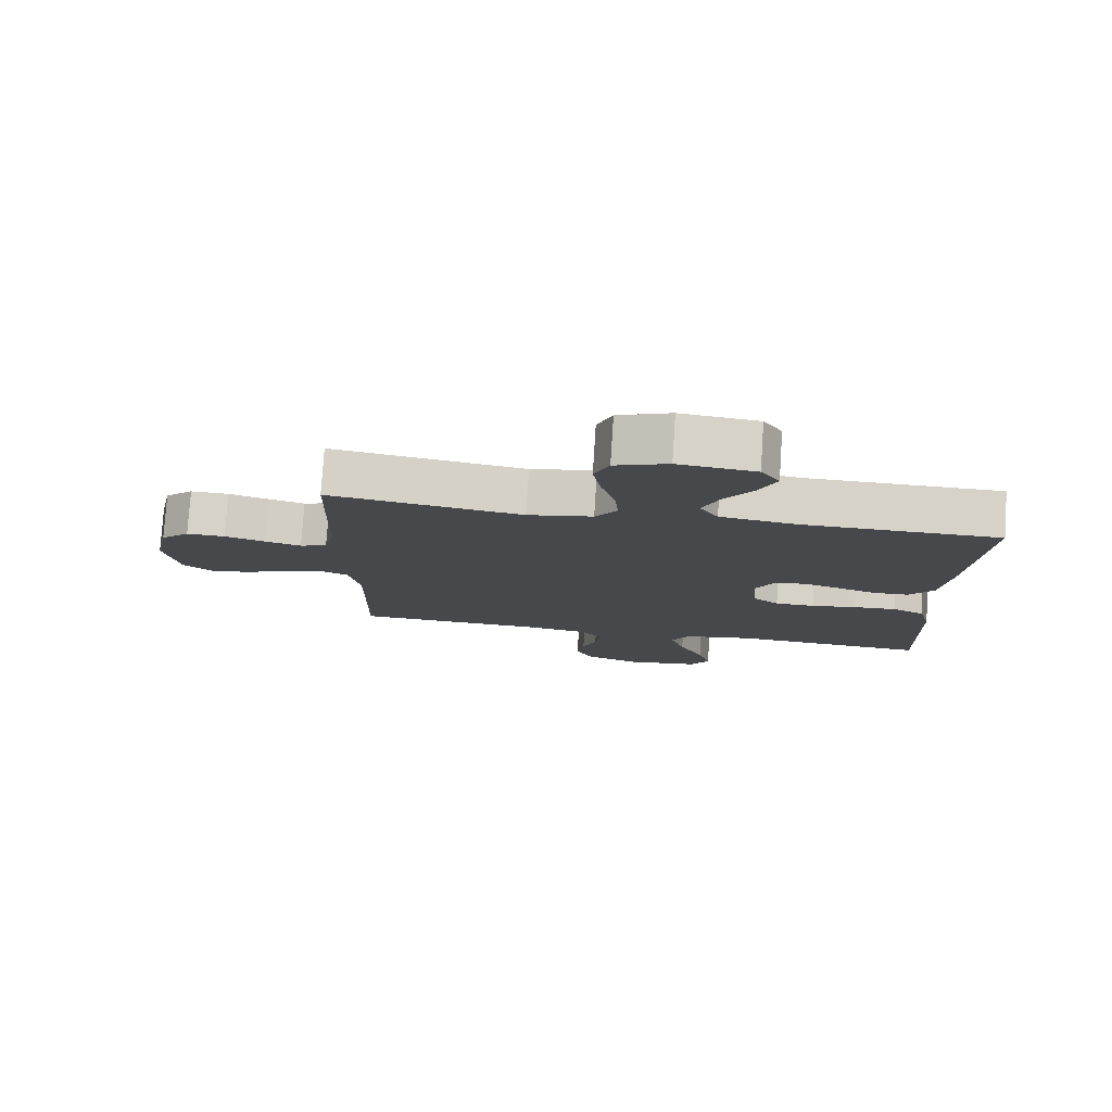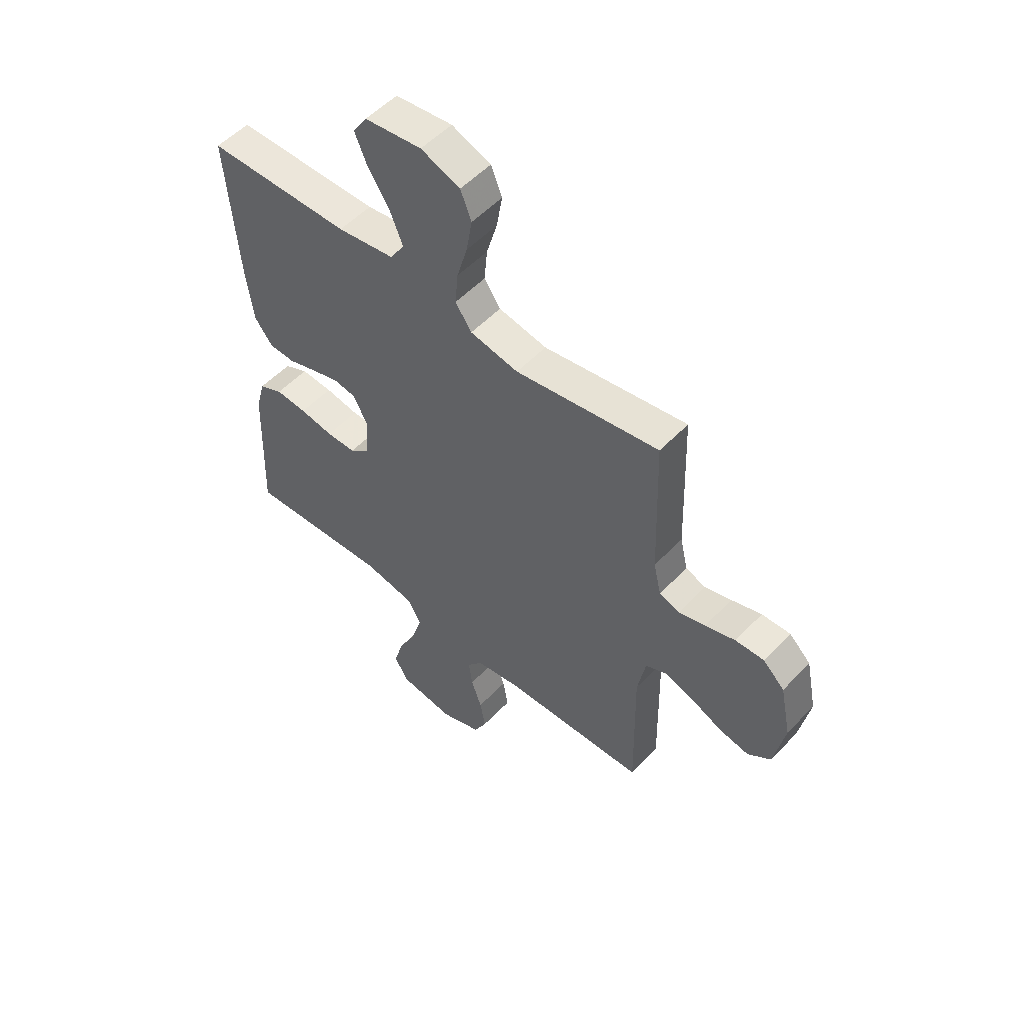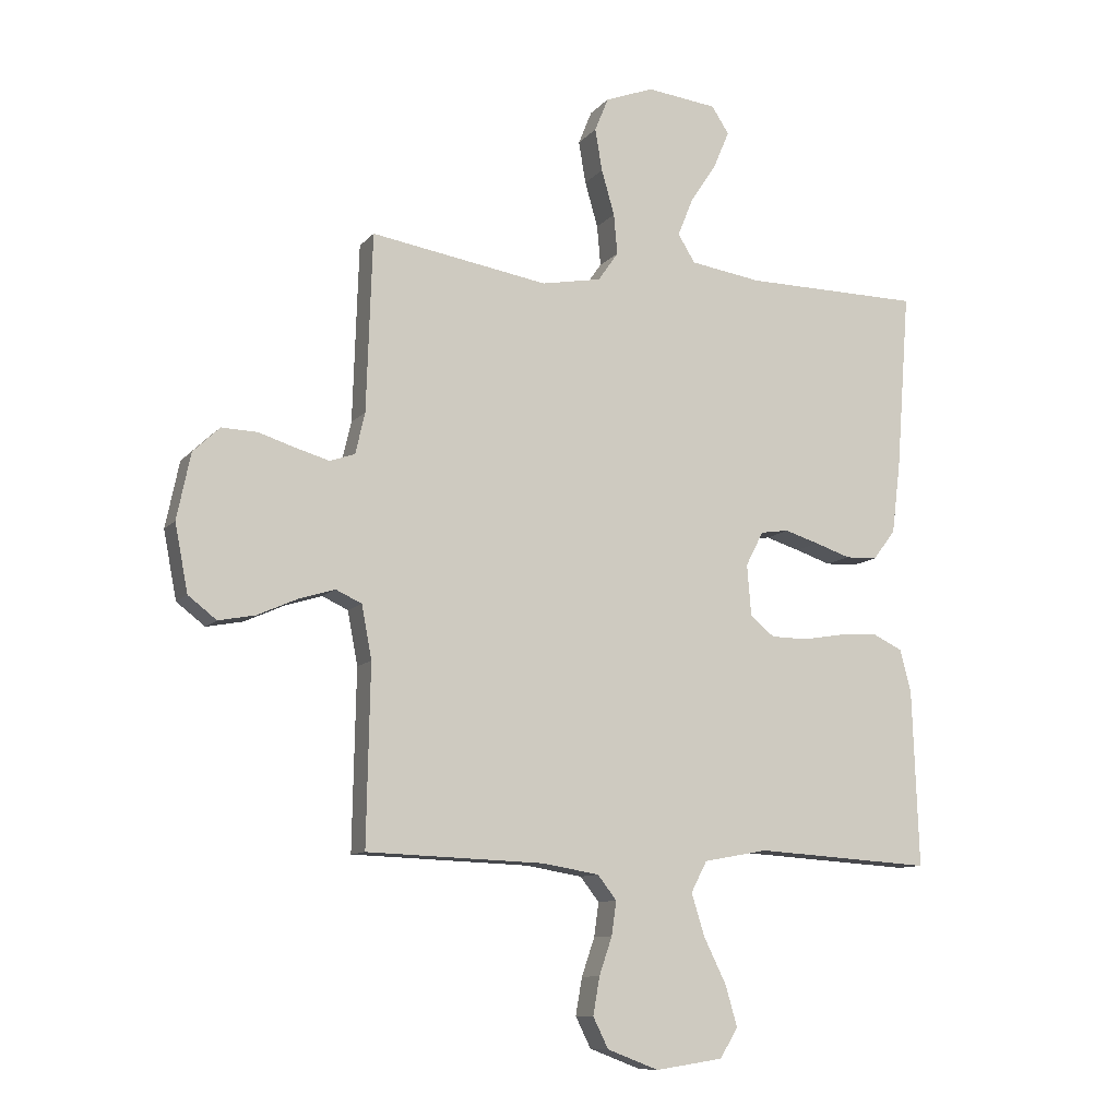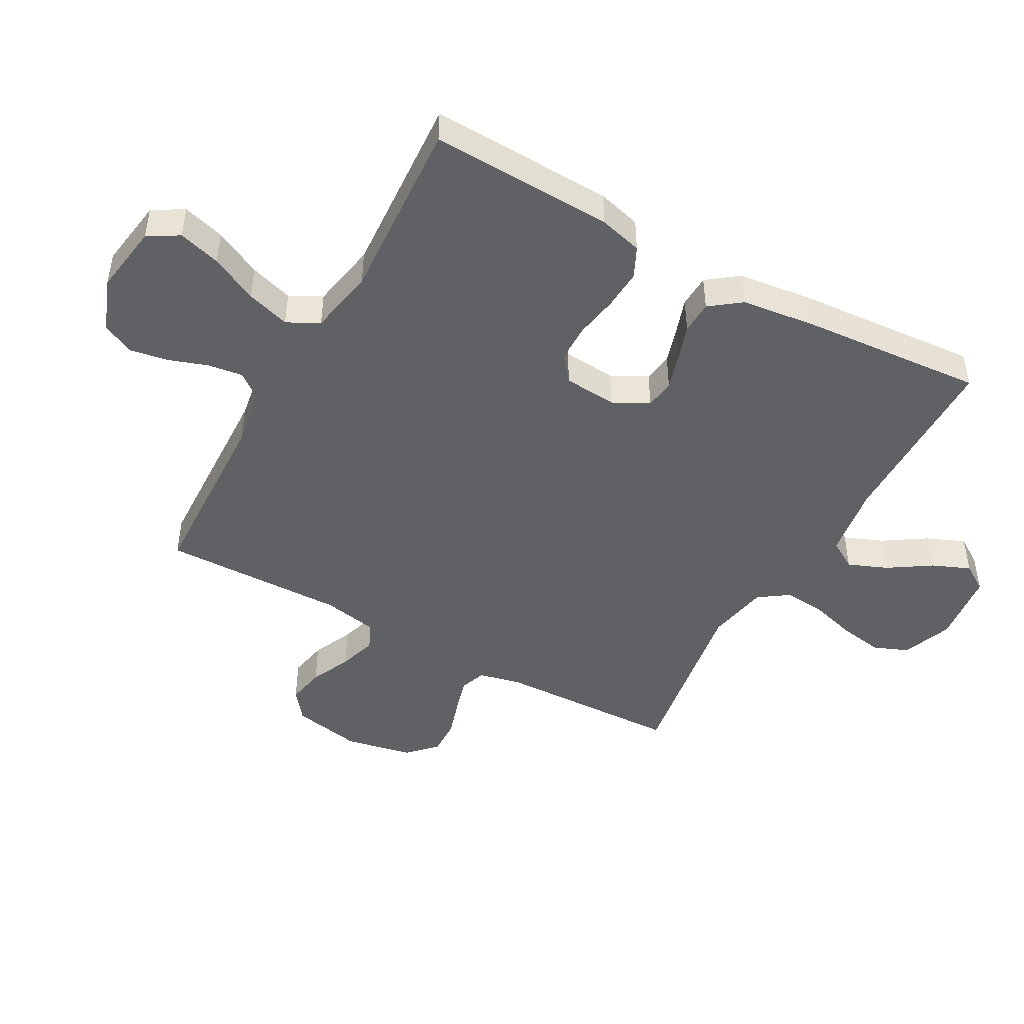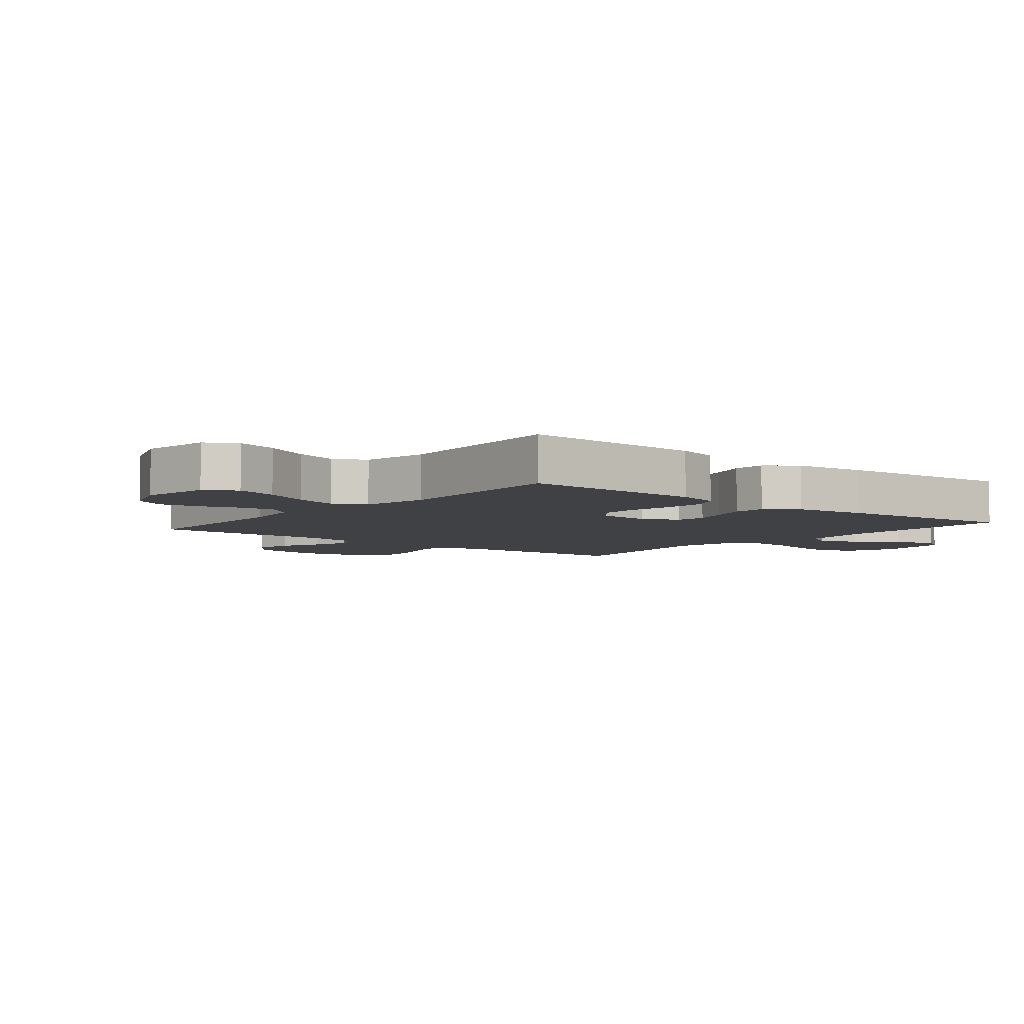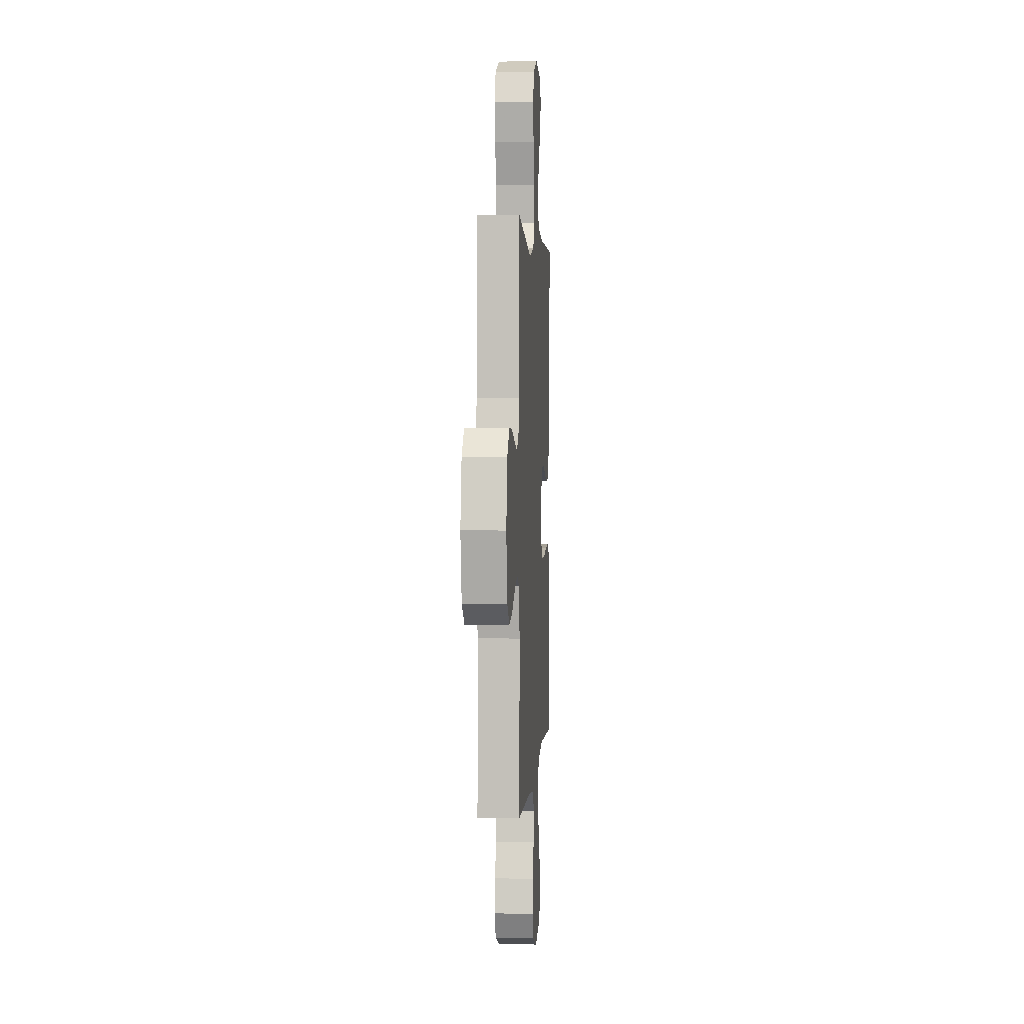
<metadata>
{"format":"obj","ext":"obj","renderer":"f3d","projection":"perspective","resolution":1024,"background":"white","views":[{"elev":78.4,"azim":-176.3,"up":"+Z"},{"elev":53.5,"azim":42.2,"up":"+Z"},{"elev":-10.2,"azim":156.9,"up":"+Z"},{"elev":-46.6,"azim":-119.0,"up":"+Y"},{"elev":-5.3,"azim":-129.4,"up":"+Y"},{"elev":3.1,"azim":93.8,"up":"+Z"}]}
</metadata>
<code>
v -0.5 0.07 -0.5
v -0.489 0.07 -0.2
v -0.47 0.07 -0.129
v -0.42 0.07 -0.105
v -0.354 0.07 -0.109
v -0.284 0.07 -0.121
v -0.222 0.07 -0.12
v -0.181 0.07 -0.087
v -0.174 0.07 0
v -0.204 0.07 0.058
v -0.252 0.07 0.065
v -0.31 0.07 0.047
v -0.37 0.07 0.027
v -0.424 0.07 0.029
v -0.462 0.07 0.079
v -0.477 0.07 0.2
v -0.5 0.07 0.5
v -0.2 0.07 0.503
v -0.08 0.07 0.521
v -0.051 0.07 0.568
v -0.077 0.07 0.632
v -0.122 0.07 0.701
v -0.148 0.07 0.763
v -0.119 0.07 0.808
v 0 0.07 0.822
v 0.082 0.07 0.791
v 0.105 0.07 0.734
v 0.093 0.07 0.663
v 0.071 0.07 0.587
v 0.065 0.07 0.519
v 0.099 0.07 0.47
v 0.2 0.07 0.451
v 0.5 0.07 0.5
v 0.51 0.07 0.2
v 0.526 0.07 0.131
v 0.568 0.07 0.116
v 0.624 0.07 0.132
v 0.687 0.07 0.152
v 0.747 0.07 0.154
v 0.792 0.07 0.111
v 0.815 0.07 0
v 0.793 0.07 -0.114
v 0.745 0.07 -0.151
v 0.683 0.07 -0.139
v 0.616 0.07 -0.109
v 0.555 0.07 -0.09
v 0.511 0.07 -0.11
v 0.494 0.07 -0.2
v 0.5 0.07 -0.5
v 0.2 0.07 -0.511
v 0.104 0.07 -0.527
v 0.072 0.07 -0.568
v 0.08 0.07 -0.625
v 0.102 0.07 -0.689
v 0.113 0.07 -0.752
v 0.087 0.07 -0.804
v 0 0.07 -0.837
v -0.114 0.07 -0.82
v -0.144 0.07 -0.77
v -0.124 0.07 -0.701
v -0.086 0.07 -0.624
v -0.064 0.07 -0.553
v -0.091 0.07 -0.501
v -0.2 0.07 -0.481
v -0.5 0 -0.5
v -0.489 0 -0.2
v -0.47 0 -0.129
v -0.42 0 -0.105
v -0.354 0 -0.109
v -0.284 0 -0.121
v -0.222 0 -0.12
v -0.181 0 -0.087
v -0.174 0 0
v -0.204 0 0.058
v -0.252 0 0.065
v -0.31 0 0.047
v -0.37 0 0.027
v -0.424 0 0.029
v -0.462 0 0.079
v -0.477 0 0.2
v -0.5 0 0.5
v -0.2 0 0.503
v -0.08 0 0.521
v -0.051 0 0.568
v -0.077 0 0.632
v -0.122 0 0.701
v -0.148 0 0.763
v -0.119 0 0.808
v 0 0 0.822
v 0.082 0 0.791
v 0.105 0 0.734
v 0.093 0 0.663
v 0.071 0 0.587
v 0.065 0 0.519
v 0.099 0 0.47
v 0.2 0 0.451
v 0.5 0 0.5
v 0.51 0 0.2
v 0.526 0 0.131
v 0.568 0 0.116
v 0.624 0 0.132
v 0.687 0 0.152
v 0.747 0 0.154
v 0.792 0 0.111
v 0.815 0 0
v 0.793 0 -0.114
v 0.745 0 -0.151
v 0.683 0 -0.139
v 0.616 0 -0.109
v 0.555 0 -0.09
v 0.511 0 -0.11
v 0.494 0 -0.2
v 0.5 0 -0.5
v 0.2 0 -0.511
v 0.104 0 -0.527
v 0.072 0 -0.568
v 0.08 0 -0.625
v 0.102 0 -0.689
v 0.113 0 -0.752
v 0.087 0 -0.804
v 0 0 -0.837
v -0.114 0 -0.82
v -0.144 0 -0.77
v -0.124 0 -0.701
v -0.086 0 -0.624
v -0.064 0 -0.553
v -0.091 0 -0.501
v -0.2 0 -0.481
f 58 59 60 61
f 58 61 62
f 57 58 62
f 56 57 62
f 53 54 55 56
f 52 53 56 62
f 51 52 62 63
f 48 49 50
f 47 48 50 51
f 42 43 44 45
f 42 45 46
f 41 42 46
f 40 41 46
f 37 38 39 40
f 36 37 40 46
f 35 36 46 47
f 32 33 34
f 31 32 34 35
f 26 27 28 29
f 26 29 30
f 25 26 30
f 24 25 30
f 21 22 23 24
f 20 21 24 30
f 19 20 30 31
f 15 16 17 18
f 12 13 14 15
f 11 12 15 18
f 10 11 18 19
f 3 4 5 6
f 3 6 7
f 64 1 2 3
f 64 3 7
f 63 64 7 8
f 51 63 8 9
f 31 35 47 51
f 19 31 51
f 9 10 19 51
f 125 124 123 122
f 126 125 122
f 126 122 121
f 126 121 120
f 120 119 118 117
f 126 120 117 116
f 127 126 116 115
f 114 113 112
f 115 114 112 111
f 109 108 107 106
f 110 109 106
f 110 106 105
f 110 105 104
f 104 103 102 101
f 110 104 101 100
f 111 110 100 99
f 98 97 96
f 99 98 96 95
f 93 92 91 90
f 94 93 90
f 94 90 89
f 94 89 88
f 88 87 86 85
f 94 88 85 84
f 95 94 84 83
f 82 81 80 79
f 79 78 77 76
f 82 79 76 75
f 83 82 75 74
f 70 69 68 67
f 71 70 67
f 67 66 65 128
f 71 67 128
f 72 71 128 127
f 73 72 127 115
f 115 111 99 95
f 115 95 83
f 115 83 74 73
f 1 65 66 2
f 2 66 67 3
f 3 67 68 4
f 4 68 69 5
f 5 69 70 6
f 6 70 71 7
f 7 71 72 8
f 8 72 73 9
f 9 73 74 10
f 10 74 75 11
f 11 75 76 12
f 12 76 77 13
f 13 77 78 14
f 14 78 79 15
f 15 79 80 16
f 16 80 81 17
f 17 81 82 18
f 18 82 83 19
f 19 83 84 20
f 20 84 85 21
f 21 85 86 22
f 22 86 87 23
f 23 87 88 24
f 24 88 89 25
f 25 89 90 26
f 26 90 91 27
f 27 91 92 28
f 28 92 93 29
f 29 93 94 30
f 30 94 95 31
f 31 95 96 32
f 32 96 97 33
f 33 97 98 34
f 34 98 99 35
f 35 99 100 36
f 36 100 101 37
f 37 101 102 38
f 38 102 103 39
f 39 103 104 40
f 40 104 105 41
f 41 105 106 42
f 42 106 107 43
f 43 107 108 44
f 44 108 109 45
f 45 109 110 46
f 46 110 111 47
f 47 111 112 48
f 48 112 113 49
f 49 113 114 50
f 50 114 115 51
f 51 115 116 52
f 52 116 117 53
f 53 117 118 54
f 54 118 119 55
f 55 119 120 56
f 56 120 121 57
f 57 121 122 58
f 58 122 123 59
f 59 123 124 60
f 60 124 125 61
f 61 125 126 62
f 62 126 127 63
f 63 127 128 64
f 64 128 65 1

</code>
